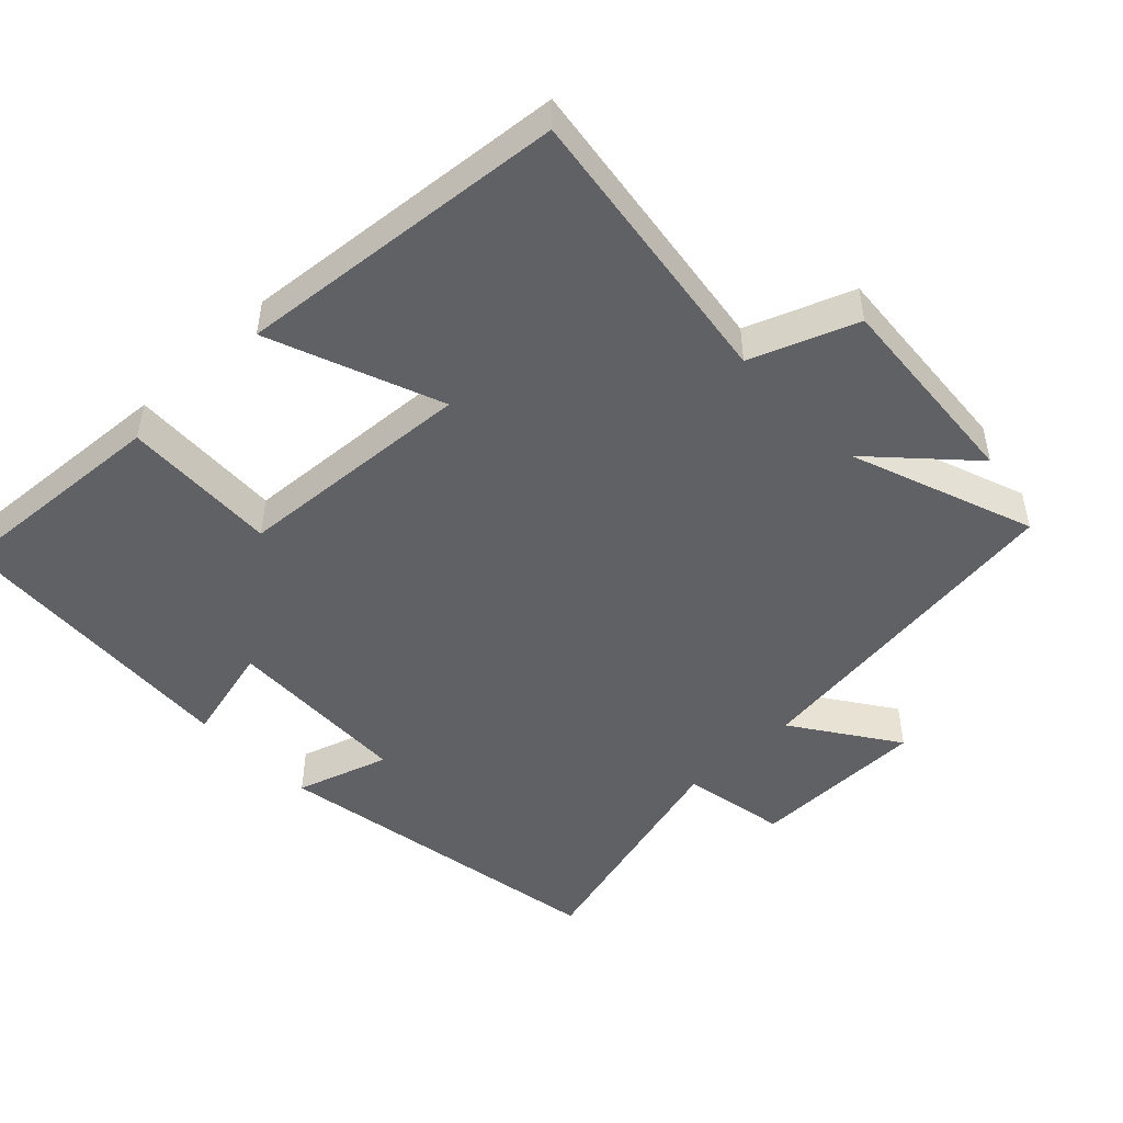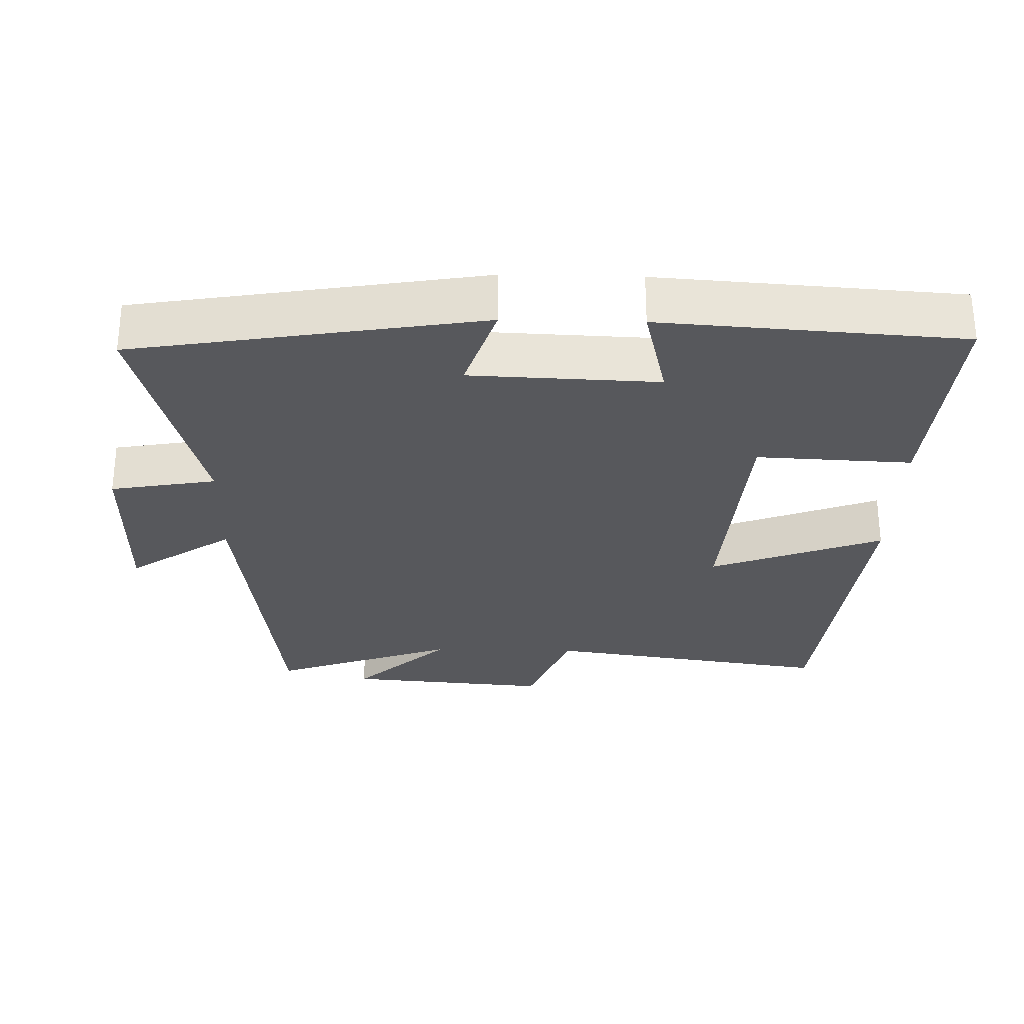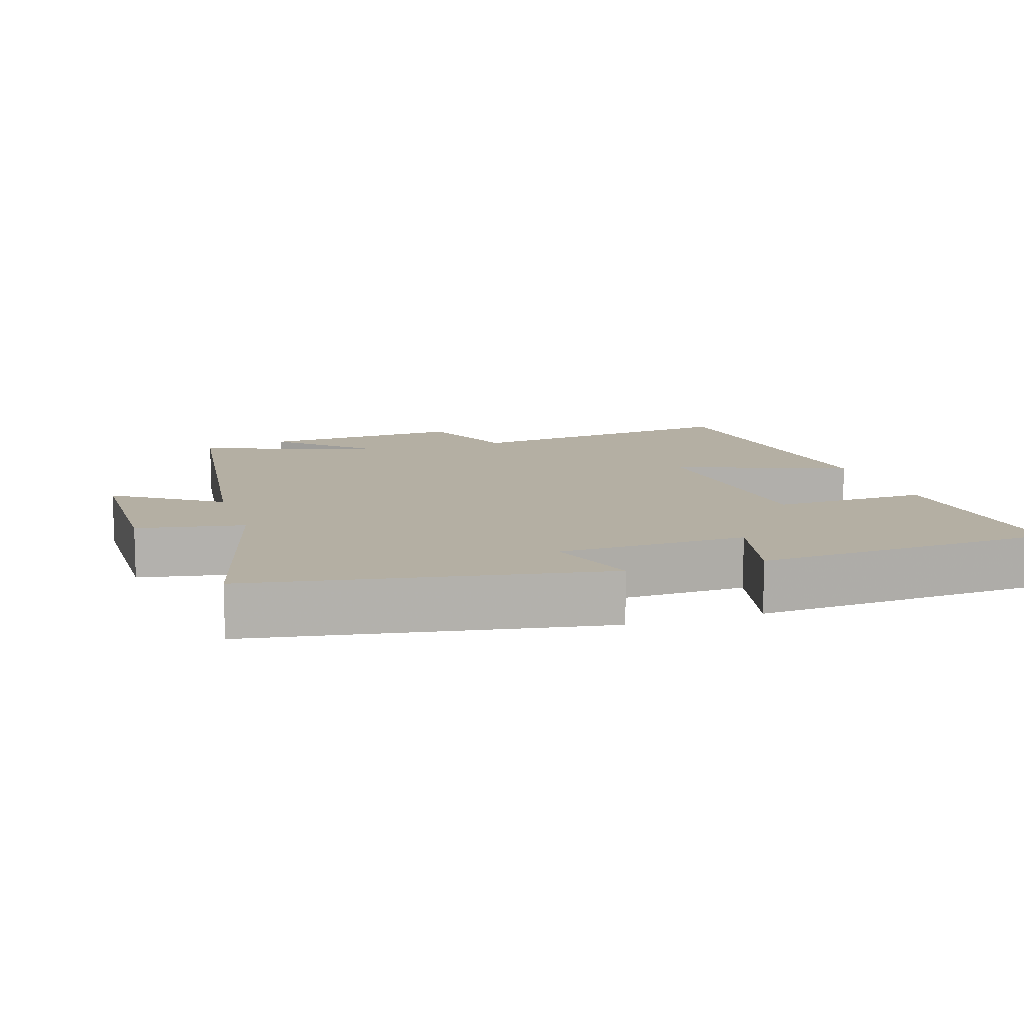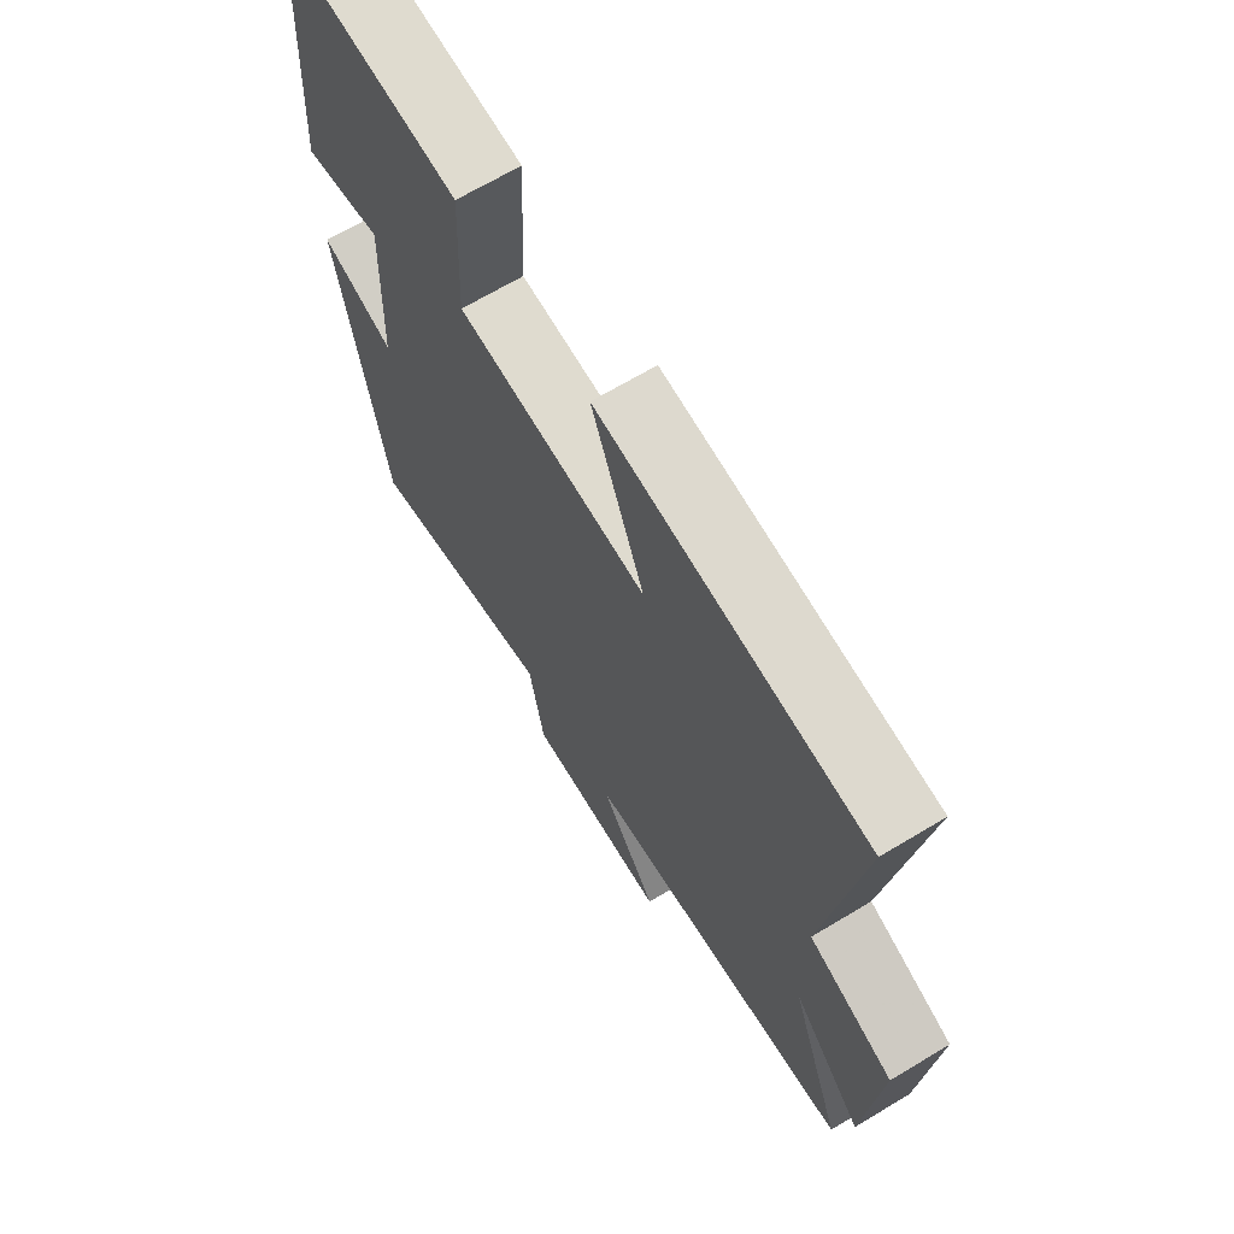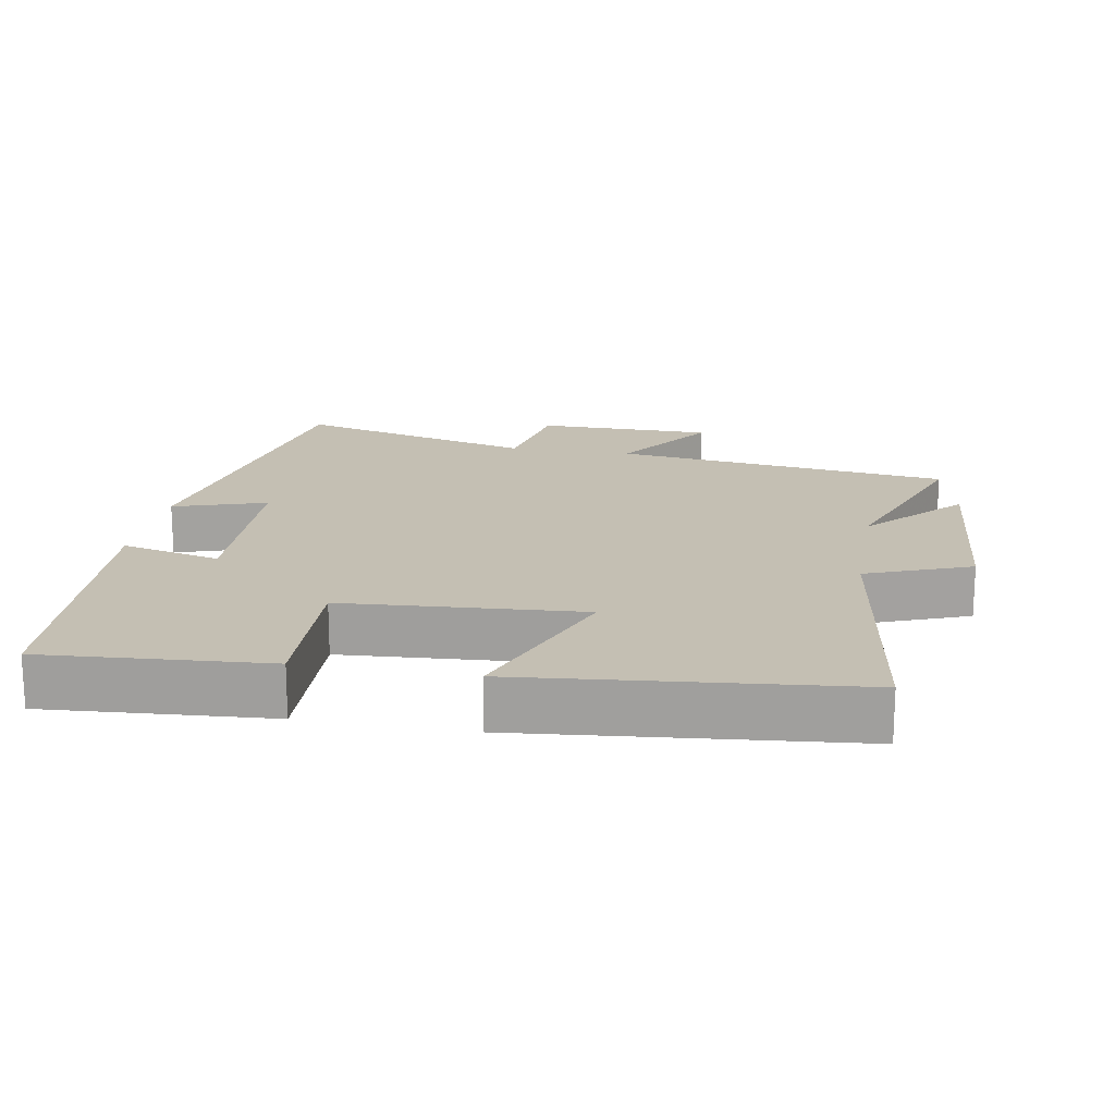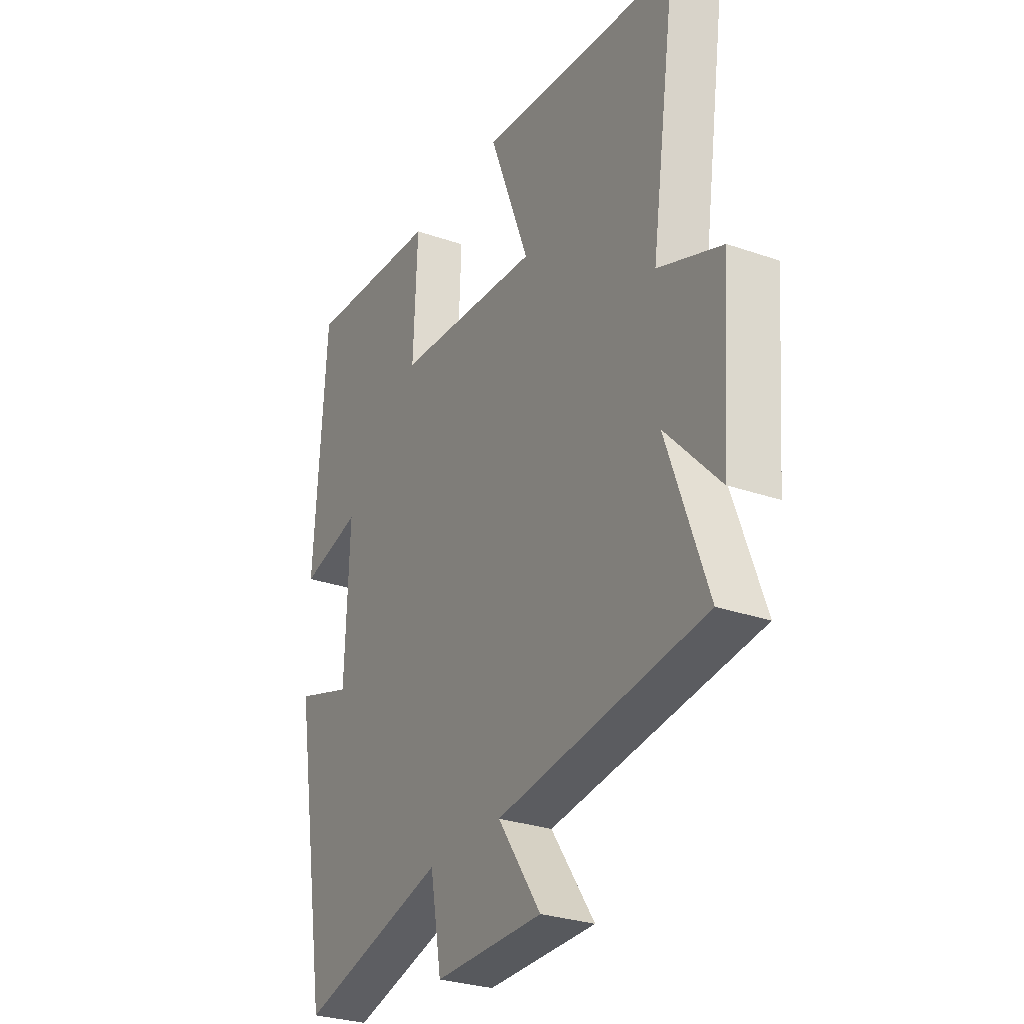
<metadata>
{"format":"obj","ext":"obj","renderer":"f3d","projection":"perspective","resolution":1024,"background":"white","views":[{"elev":-48.4,"azim":44.1,"up":"+Y"},{"elev":-28.6,"azim":-91.5,"up":"+Y"},{"elev":11.2,"azim":-107.7,"up":"+Y"},{"elev":67.5,"azim":58.9,"up":"+Z"},{"elev":17.9,"azim":10.0,"up":"+Y"},{"elev":-28.7,"azim":62.4,"up":"+Z"}]}
</metadata>
<code>
v -0.417 0.07 -0.592
v -0.5 0.07 -0.097
v -0.367 0.07 -0.14
v -0.357 0.07 0.128
v -0.5 0.07 0.093
v -0.471 0.07 0.523
v -0.151 0.07 0.5
v -0.161 0.07 0.278
v 0.181 0.07 0.254
v 0.087 0.07 0.5
v 0.56 0.07 0.453
v 0.5 0.07 0.042
v 0.65 0.07 -0.016
v 0.626 0.07 -0.308
v 0.5 0.07 -0.174
v 0.595 0.07 -0.437
v 0.109 0.07 -0.5
v 0.21 0.07 -0.649
v -0.044 0.07 -0.651
v -0.071 0.07 -0.5
v -0.417 0 -0.592
v -0.5 0 -0.097
v -0.367 0 -0.14
v -0.357 0 0.128
v -0.5 0 0.093
v -0.471 0 0.523
v -0.151 0 0.5
v -0.161 0 0.278
v 0.181 0 0.254
v 0.087 0 0.5
v 0.56 0 0.453
v 0.5 0 0.042
v 0.65 0 -0.016
v 0.626 0 -0.308
v 0.5 0 -0.174
v 0.595 0 -0.437
v 0.109 0 -0.5
v 0.21 0 -0.649
v -0.044 0 -0.651
v -0.071 0 -0.5
f 17 18 19 20
f 15 16 17 20
f 15 20 1
f 12 13 14 15
f 12 15 1
f 9 10 11 12
f 8 9 12 1
f 6 7 8
f 5 6 8
f 4 5 8
f 3 4 8
f 3 8 1
f 1 2 3
f 40 39 38 37
f 40 37 36 35
f 21 40 35
f 35 34 33 32
f 21 35 32
f 32 31 30 29
f 21 32 29 28
f 28 27 26
f 28 26 25
f 28 25 24
f 28 24 23
f 21 28 23
f 23 22 21
f 1 21 22 2
f 2 22 23 3
f 3 23 24 4
f 4 24 25 5
f 5 25 26 6
f 6 26 27 7
f 7 27 28 8
f 8 28 29 9
f 9 29 30 10
f 10 30 31 11
f 11 31 32 12
f 12 32 33 13
f 13 33 34 14
f 14 34 35 15
f 15 35 36 16
f 16 36 37 17
f 17 37 38 18
f 18 38 39 19
f 19 39 40 20
f 20 40 21 1

</code>
